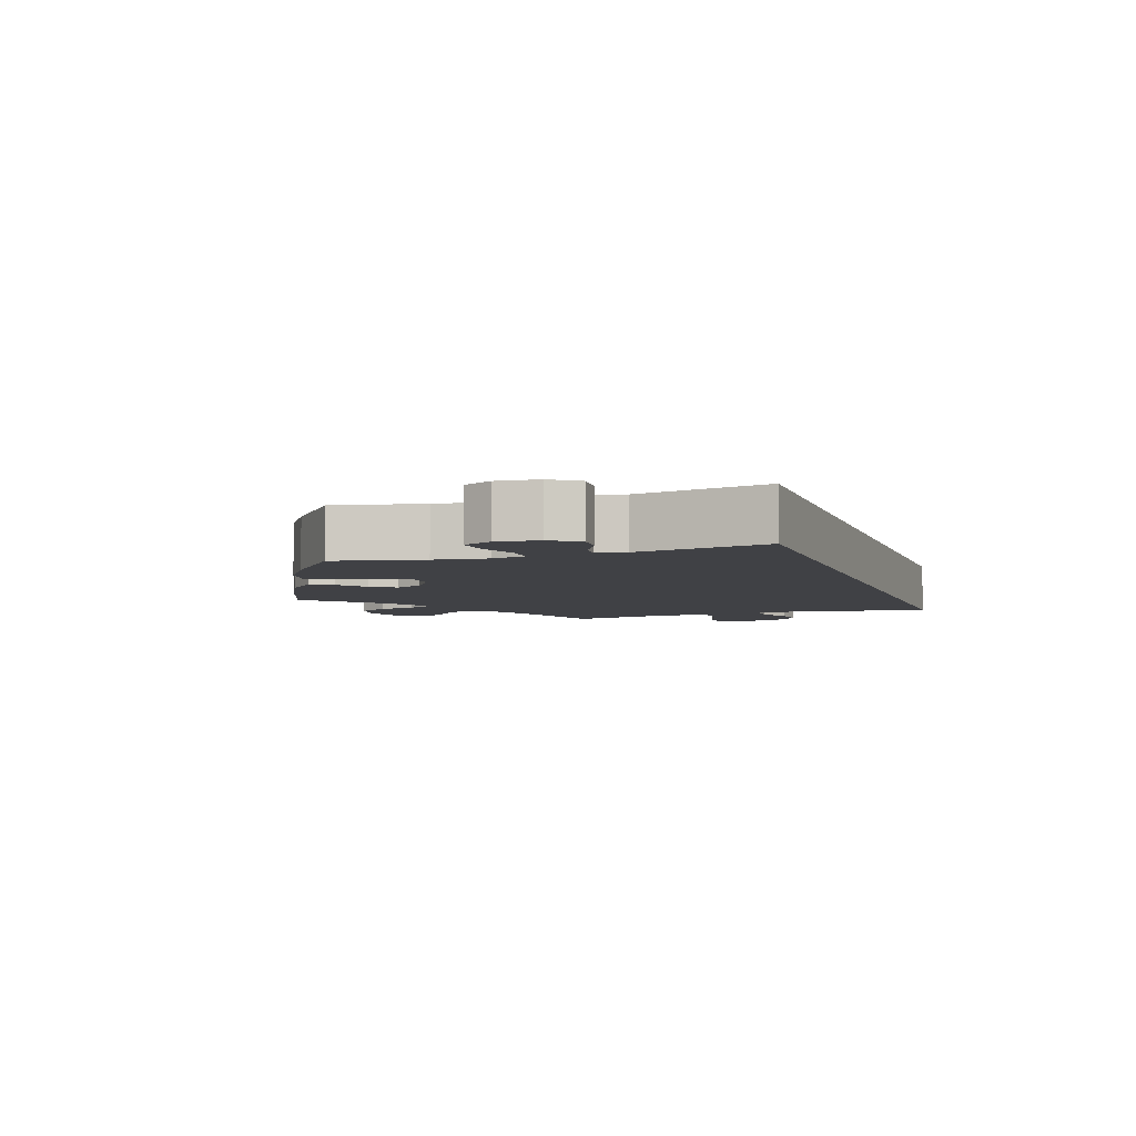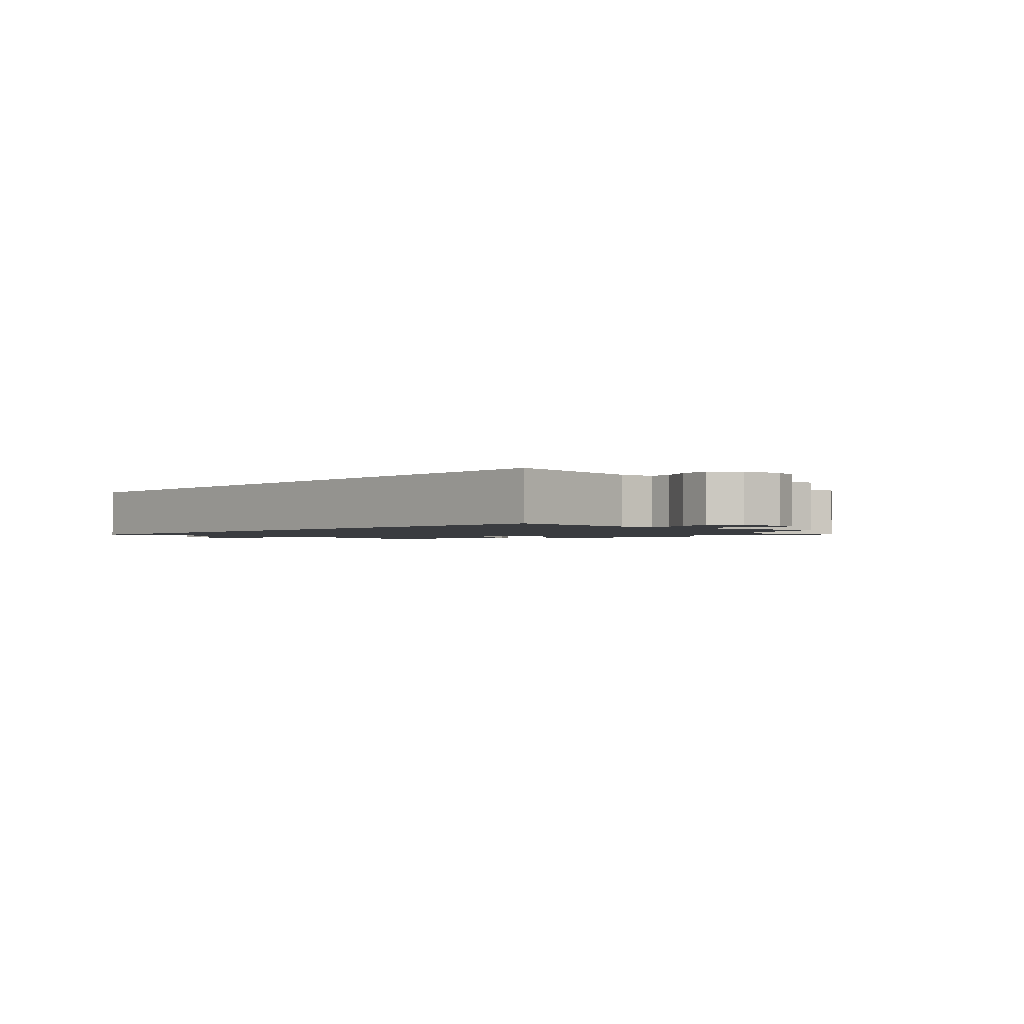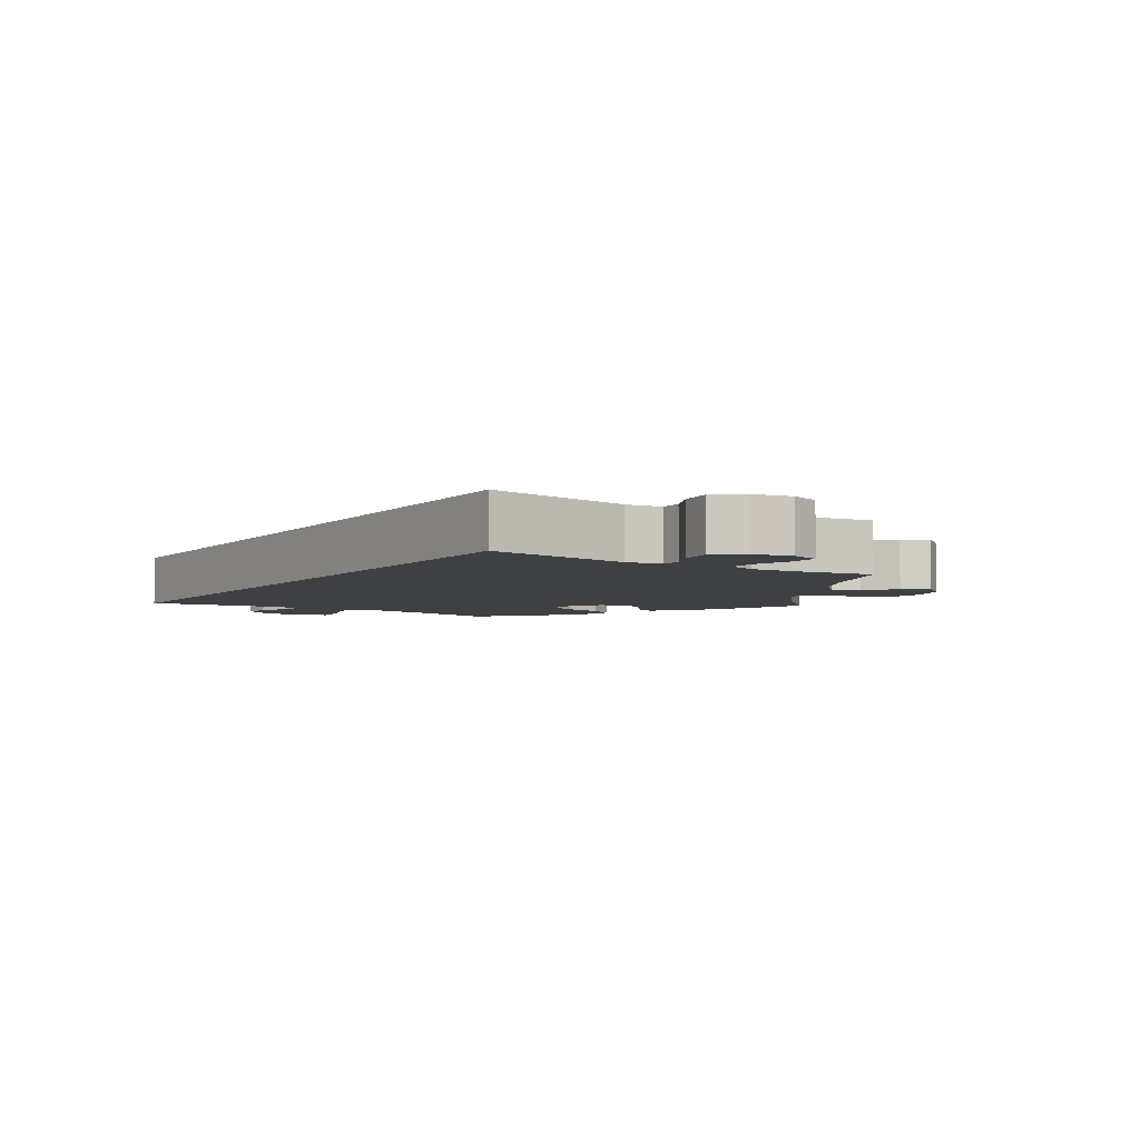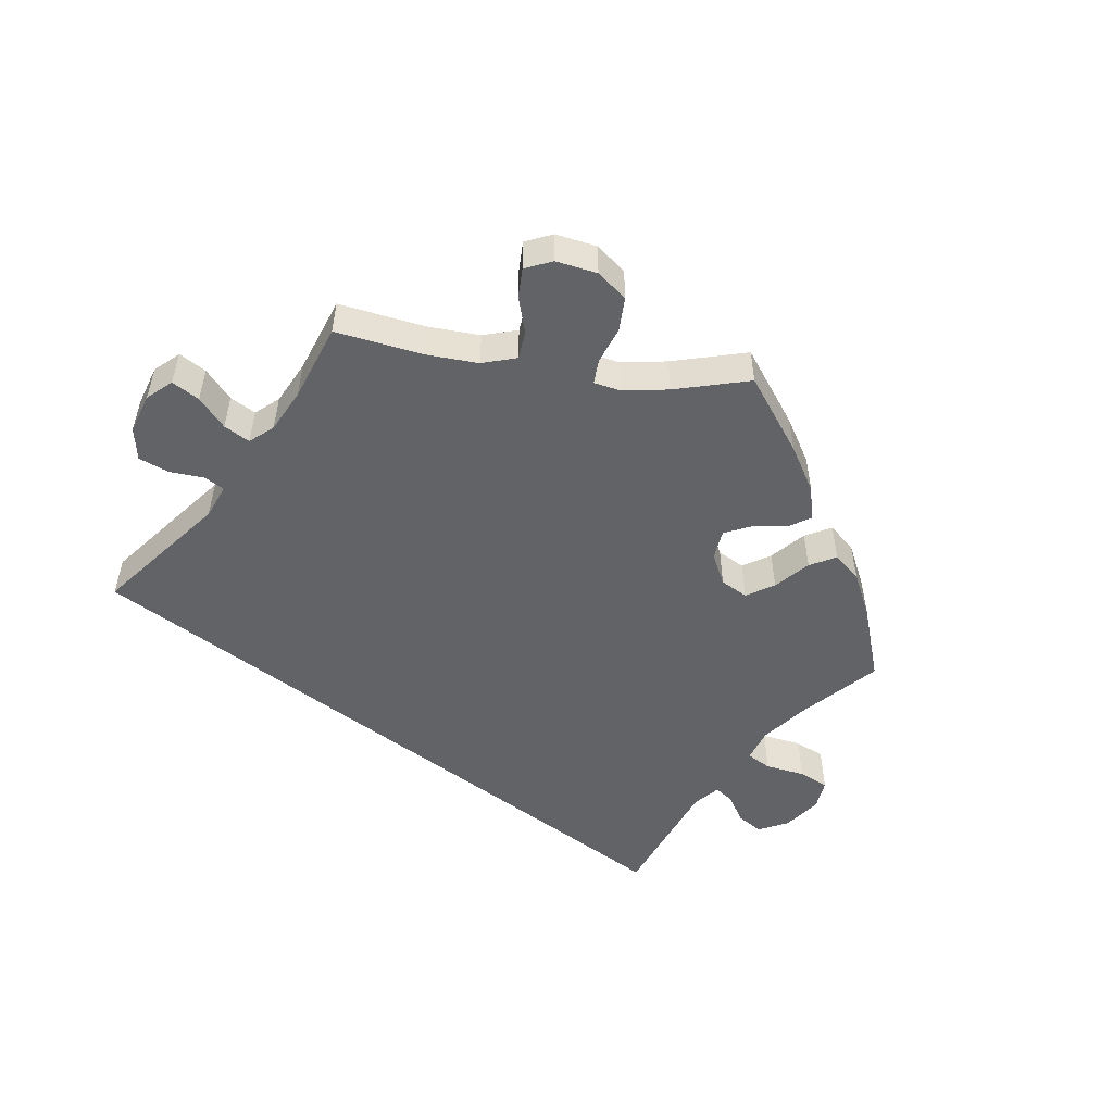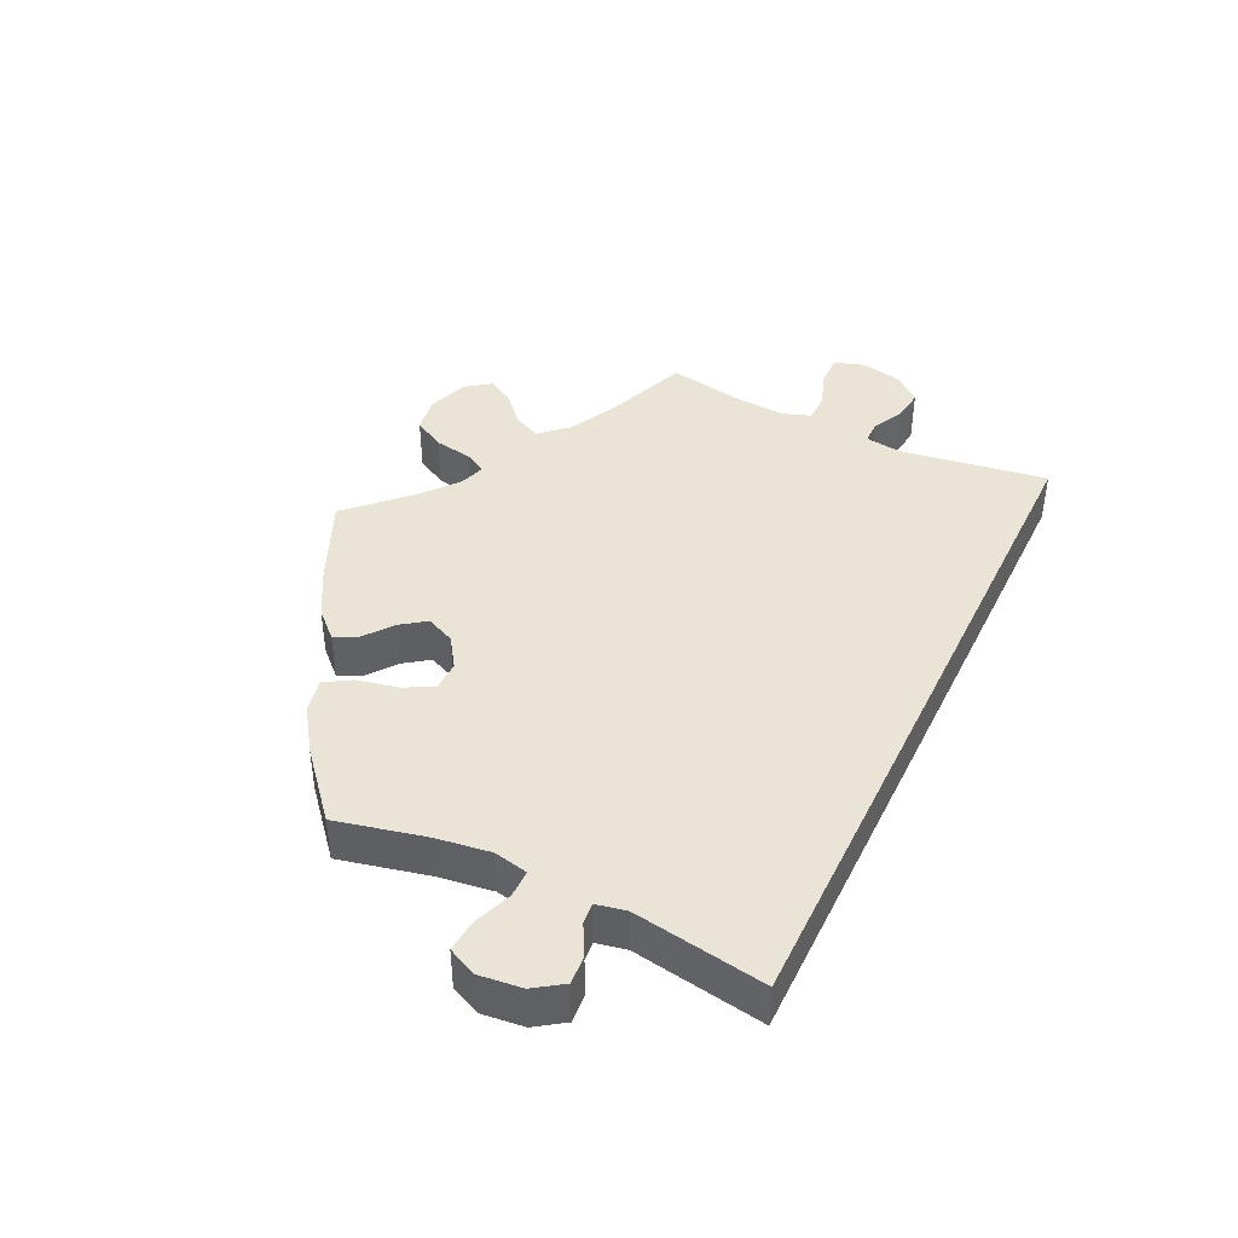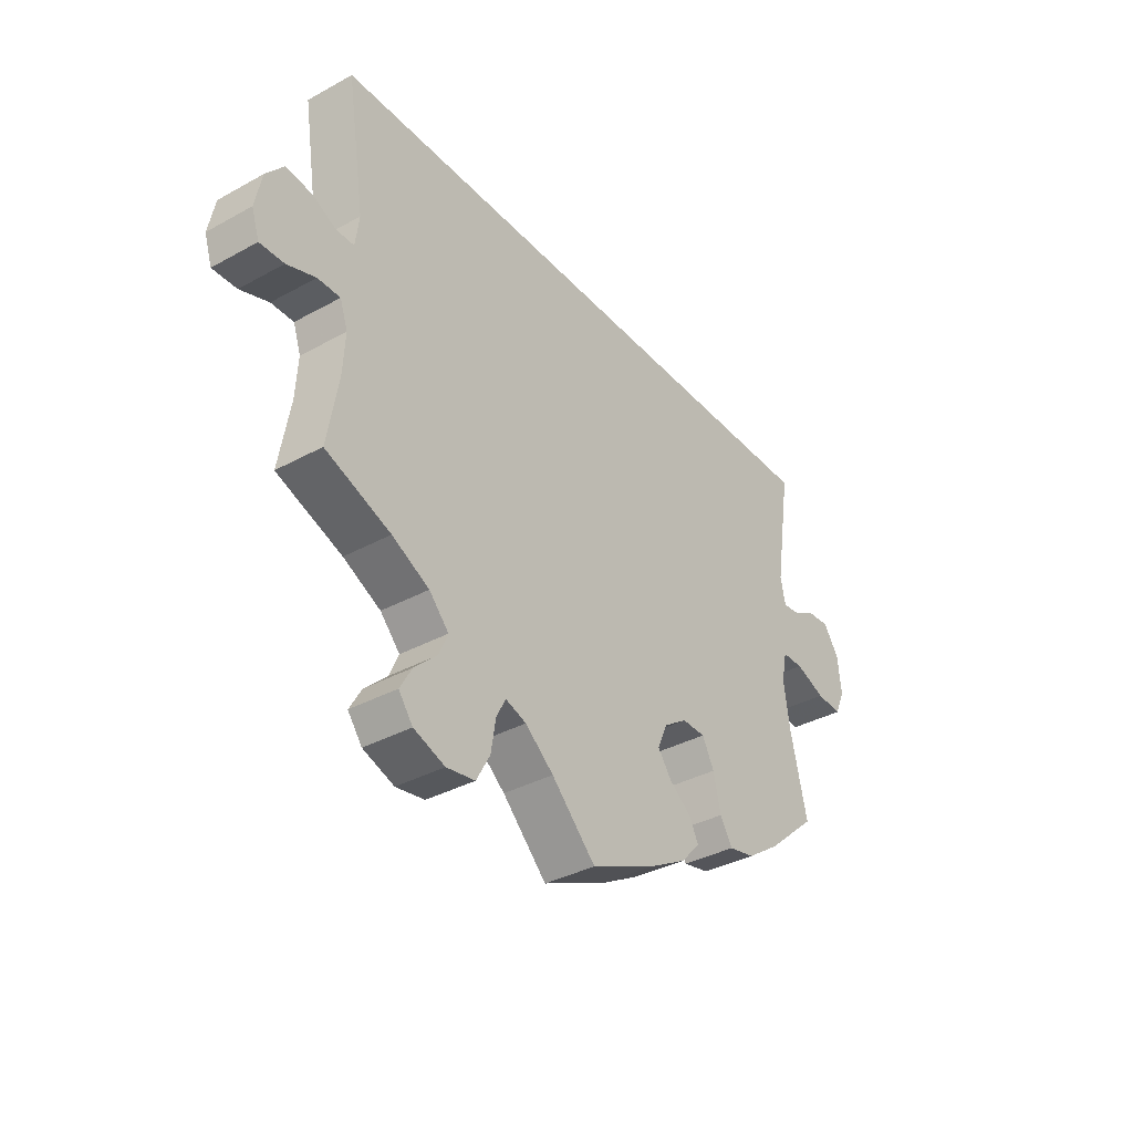
<metadata>
{"format":"obj","ext":"obj","renderer":"f3d","projection":"perspective","resolution":1024,"background":"white","views":[{"elev":-5.8,"azim":-70.8,"up":"+Y"},{"elev":-1.8,"azim":47.4,"up":"+Y"},{"elev":-5.0,"azim":56.8,"up":"+Y"},{"elev":-51.0,"azim":142.1,"up":"+Y"},{"elev":42.4,"azim":-64.2,"up":"+Y"},{"elev":-35.7,"azim":125.9,"up":"+Z"}]}
</metadata>
<code>
v 0.5 0.07 0.289
v 0.467 0.07 0.078
v 0.474 0.07 0.026
v 0.506 0.07 0.026
v 0.551 0.07 0.048
v 0.597 0.07 0.054
v 0.629 0.07 0.016
v 0.641 0.07 -0.043
v 0.627 0.07 -0.086
v 0.583 0.07 -0.085
v 0.531 0.07 -0.067
v 0.49 0.07 -0.067
v 0.476 0.07 -0.108
v 0.48 0.07 -0.175
v 0.5 0.07 -0.289
v 0.381 0.07 -0.335
v 0.313 0.07 -0.37
v 0.277 0.07 -0.409
v 0.294 0.07 -0.447
v 0.335 0.07 -0.485
v 0.357 0.07 -0.523
v 0.331 0.07 -0.558
v 0.274 0.07 -0.579
v 0.222 0.07 -0.571
v 0.197 0.07 -0.526
v 0.188 0.07 -0.472
v 0.171 0.07 -0.44
v 0.133 0.07 -0.453
v 0.081 0.07 -0.496
v 0 0.07 -0.578
v -0.12 0.07 -0.525
v -0.187 0.07 -0.488
v -0.223 0.07 -0.45
v -0.206 0.07 -0.417
v -0.165 0.07 -0.385
v -0.14 0.07 -0.35
v -0.158 0.07 -0.309
v -0.201 0.07 -0.28
v -0.244 0.07 -0.281
v -0.266 0.07 -0.323
v -0.279 0.07 -0.382
v -0.302 0.07 -0.419
v -0.35 0.07 -0.409
v -0.41 0.07 -0.368
v -0.501 0.07 -0.289
v -0.471 0.07 -0.16
v -0.46 0.07 -0.083
v -0.47 0.07 -0.034
v -0.509 0.07 -0.034
v -0.564 0.07 -0.055
v -0.61 0.07 -0.059
v -0.629 0.07 -0.017
v -0.622 0.07 0.044
v -0.594 0.07 0.085
v -0.553 0.07 0.082
v -0.51 0.07 0.059
v -0.48 0.07 0.056
v -0.471 0.07 0.099
v -0.501 0.07 0.289
v 0.5 0 0.289
v 0.467 0 0.078
v 0.474 0 0.026
v 0.506 0 0.026
v 0.551 0 0.048
v 0.597 0 0.054
v 0.629 0 0.016
v 0.641 0 -0.043
v 0.627 0 -0.086
v 0.583 0 -0.085
v 0.531 0 -0.067
v 0.49 0 -0.067
v 0.476 0 -0.108
v 0.48 0 -0.175
v 0.5 0 -0.289
v 0.381 0 -0.335
v 0.313 0 -0.37
v 0.277 0 -0.409
v 0.294 0 -0.447
v 0.335 0 -0.485
v 0.357 0 -0.523
v 0.331 0 -0.558
v 0.274 0 -0.579
v 0.222 0 -0.571
v 0.197 0 -0.526
v 0.188 0 -0.472
v 0.171 0 -0.44
v 0.133 0 -0.453
v 0.081 0 -0.496
v 0 0 -0.578
v -0.12 0 -0.525
v -0.187 0 -0.488
v -0.223 0 -0.45
v -0.206 0 -0.417
v -0.165 0 -0.385
v -0.14 0 -0.35
v -0.158 0 -0.309
v -0.201 0 -0.28
v -0.244 0 -0.281
v -0.266 0 -0.323
v -0.279 0 -0.382
v -0.302 0 -0.419
v -0.35 0 -0.409
v -0.41 0 -0.368
v -0.501 0 -0.289
v -0.471 0 -0.16
v -0.46 0 -0.083
v -0.47 0 -0.034
v -0.509 0 -0.034
v -0.564 0 -0.055
v -0.61 0 -0.059
v -0.629 0 -0.017
v -0.622 0 0.044
v -0.594 0 0.085
v -0.553 0 0.082
v -0.51 0 0.059
v -0.48 0 0.056
v -0.471 0 0.099
v -0.501 0 0.289
f 58 59 1 2
f 57 58 2 3
f 53 54 55 56
f 53 56 57
f 52 53 57 3
f 49 50 51 52
f 48 49 52 3
f 43 44 45 46
f 43 46 47
f 40 41 42 43
f 39 40 43 47
f 38 39 47 48
f 32 33 34 35
f 32 35 36
f 29 30 31 32
f 28 29 32 36
f 27 28 36 37
f 23 24 25 26
f 23 26 27
f 22 23 27
f 19 20 21 22
f 18 19 22 27
f 17 18 27 37
f 14 15 16
f 13 14 16 17
f 12 13 17 37
f 8 9 10 11
f 8 11 12
f 7 8 12
f 4 5 6 7
f 12 37 38 48
f 7 12 48
f 3 4 7 48
f 61 60 118 117
f 62 61 117 116
f 115 114 113 112
f 116 115 112
f 62 116 112 111
f 111 110 109 108
f 62 111 108 107
f 105 104 103 102
f 106 105 102
f 102 101 100 99
f 106 102 99 98
f 107 106 98 97
f 94 93 92 91
f 95 94 91
f 91 90 89 88
f 95 91 88 87
f 96 95 87 86
f 85 84 83 82
f 86 85 82
f 86 82 81
f 81 80 79 78
f 86 81 78 77
f 96 86 77 76
f 75 74 73
f 76 75 73 72
f 96 76 72 71
f 70 69 68 67
f 71 70 67
f 71 67 66
f 66 65 64 63
f 107 97 96 71
f 107 71 66
f 107 66 63 62
f 1 60 61 2
f 2 61 62 3
f 3 62 63 4
f 4 63 64 5
f 5 64 65 6
f 6 65 66 7
f 7 66 67 8
f 8 67 68 9
f 9 68 69 10
f 10 69 70 11
f 11 70 71 12
f 12 71 72 13
f 13 72 73 14
f 14 73 74 15
f 15 74 75 16
f 16 75 76 17
f 17 76 77 18
f 18 77 78 19
f 19 78 79 20
f 20 79 80 21
f 21 80 81 22
f 22 81 82 23
f 23 82 83 24
f 24 83 84 25
f 25 84 85 26
f 26 85 86 27
f 27 86 87 28
f 28 87 88 29
f 29 88 89 30
f 30 89 90 31
f 31 90 91 32
f 32 91 92 33
f 33 92 93 34
f 34 93 94 35
f 35 94 95 36
f 36 95 96 37
f 37 96 97 38
f 38 97 98 39
f 39 98 99 40
f 40 99 100 41
f 41 100 101 42
f 42 101 102 43
f 43 102 103 44
f 44 103 104 45
f 45 104 105 46
f 46 105 106 47
f 47 106 107 48
f 48 107 108 49
f 49 108 109 50
f 50 109 110 51
f 51 110 111 52
f 52 111 112 53
f 53 112 113 54
f 54 113 114 55
f 55 114 115 56
f 56 115 116 57
f 57 116 117 58
f 58 117 118 59
f 59 118 60 1

</code>
